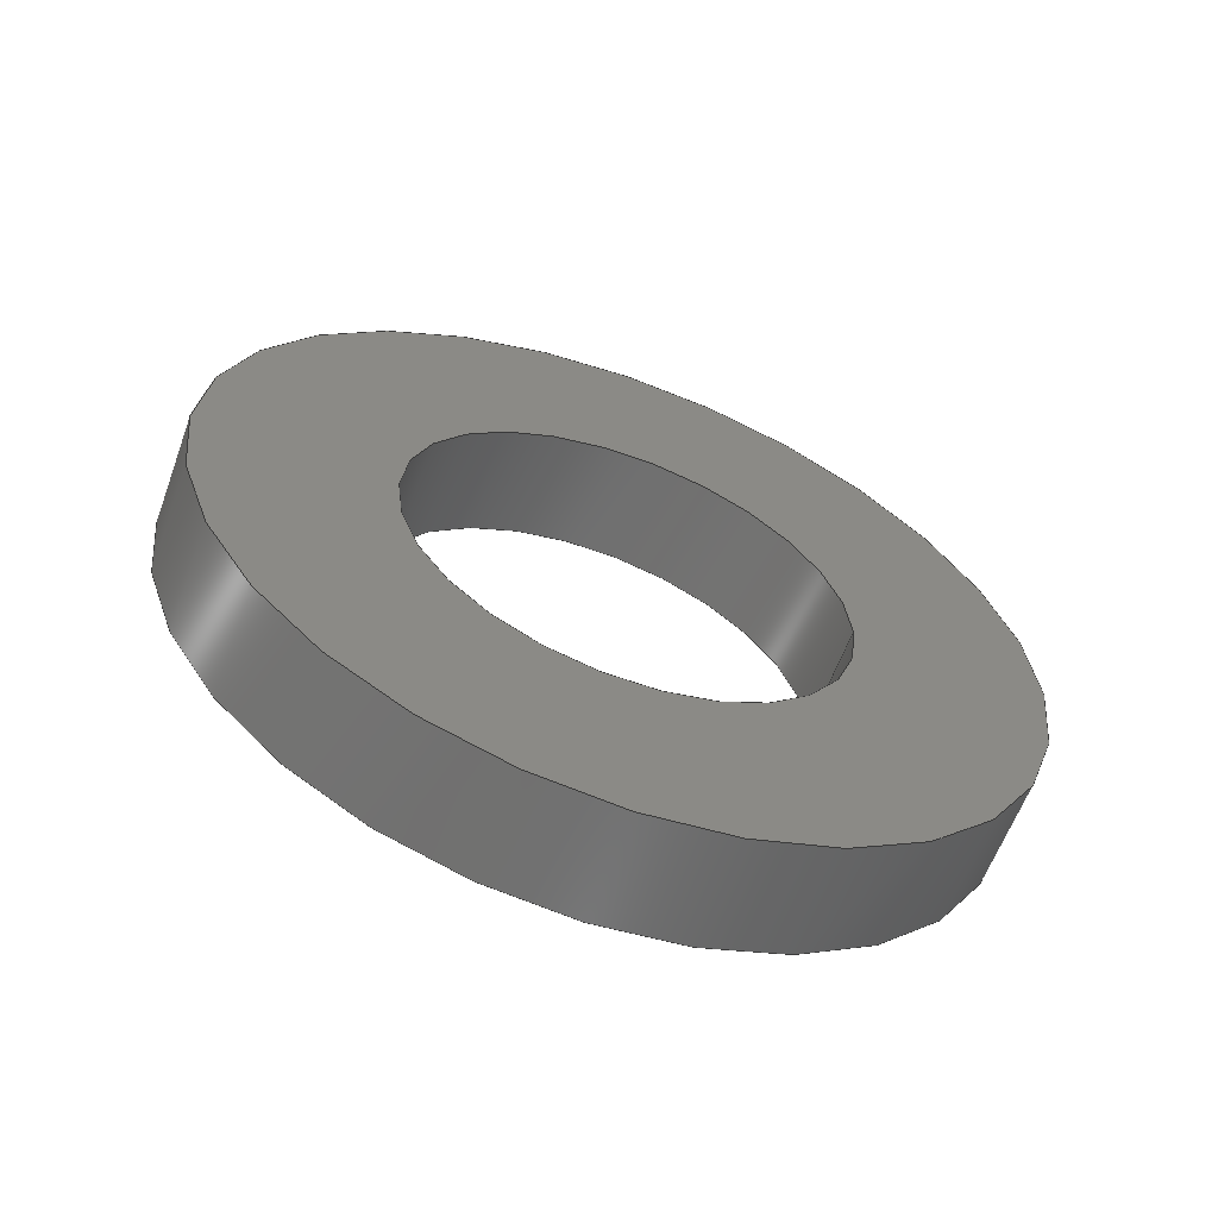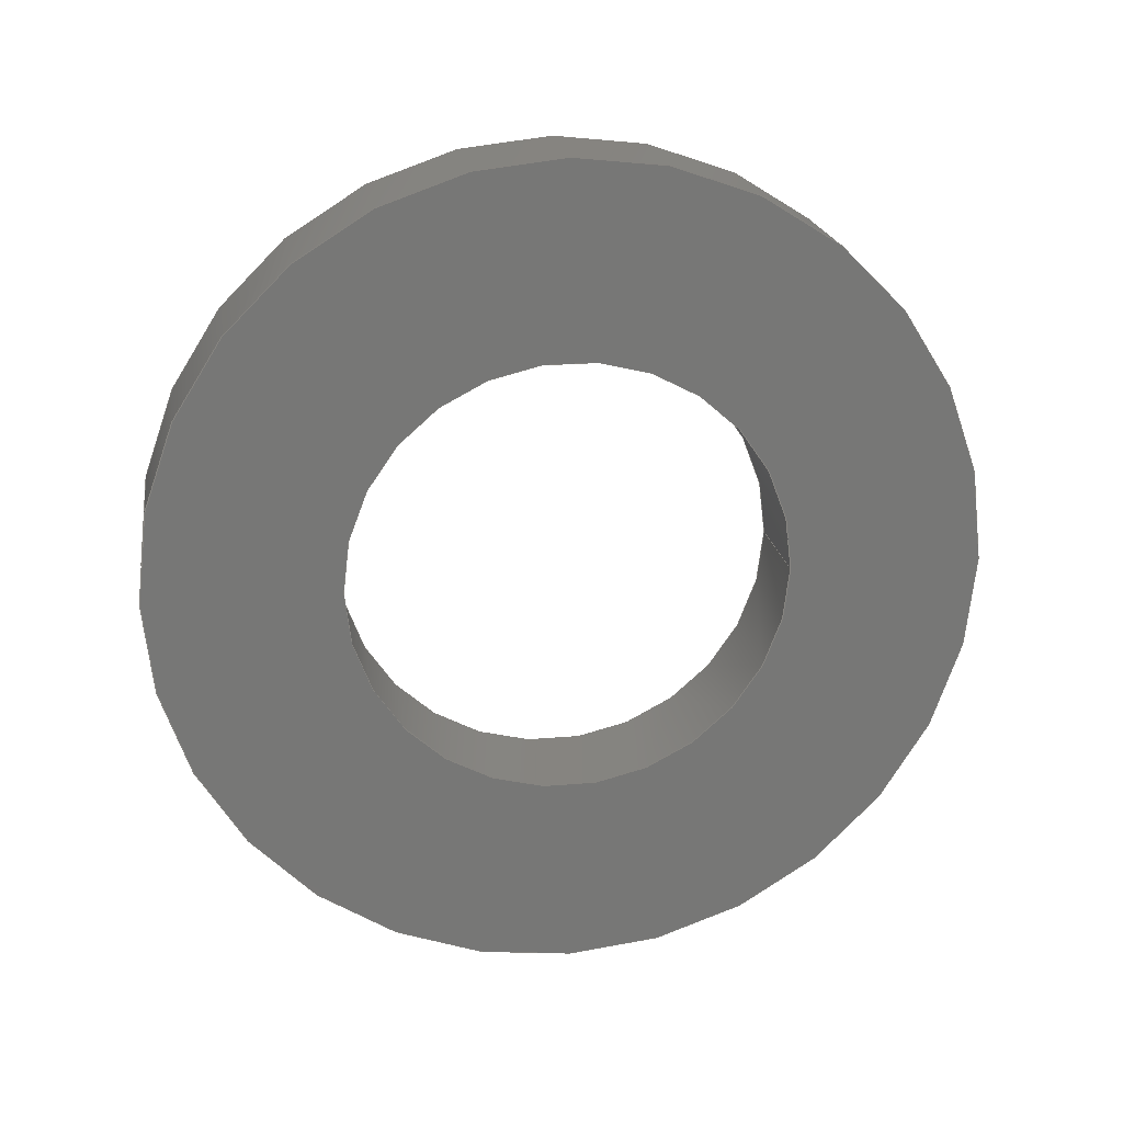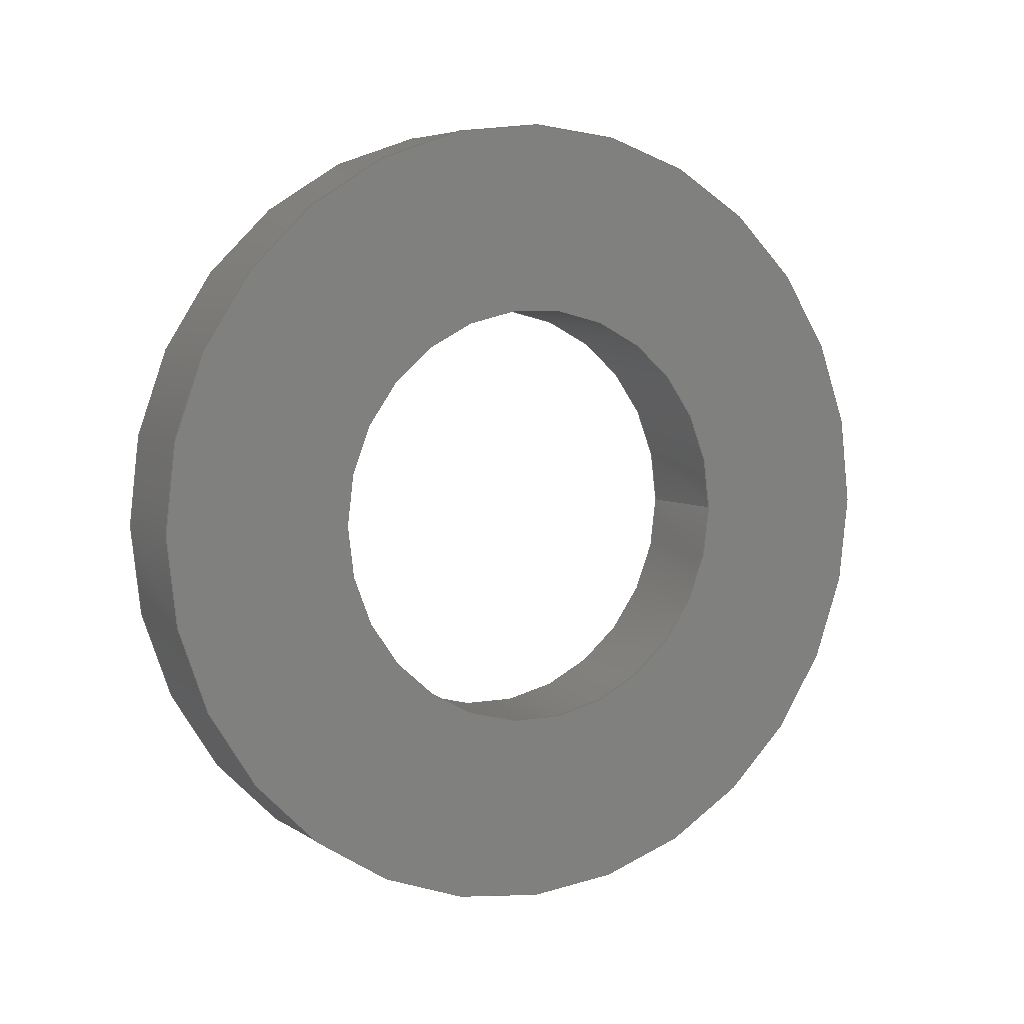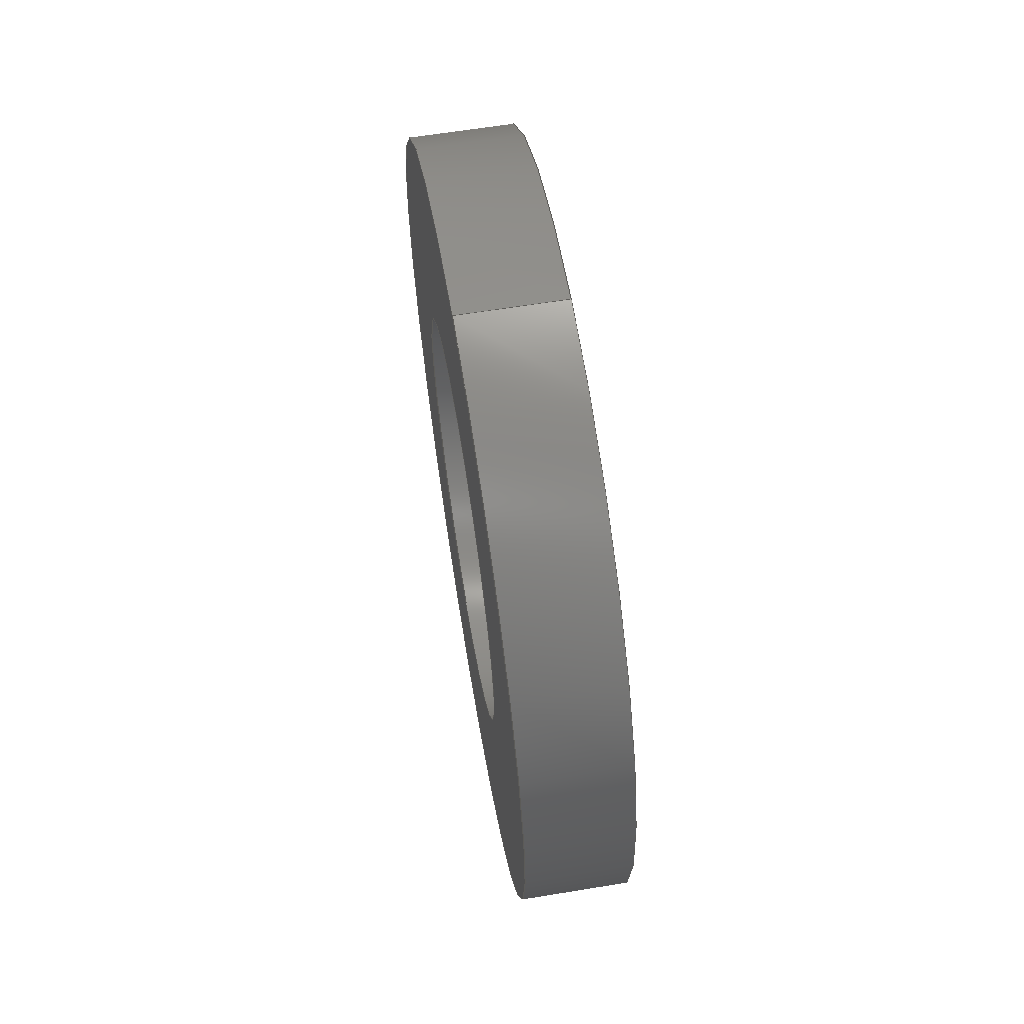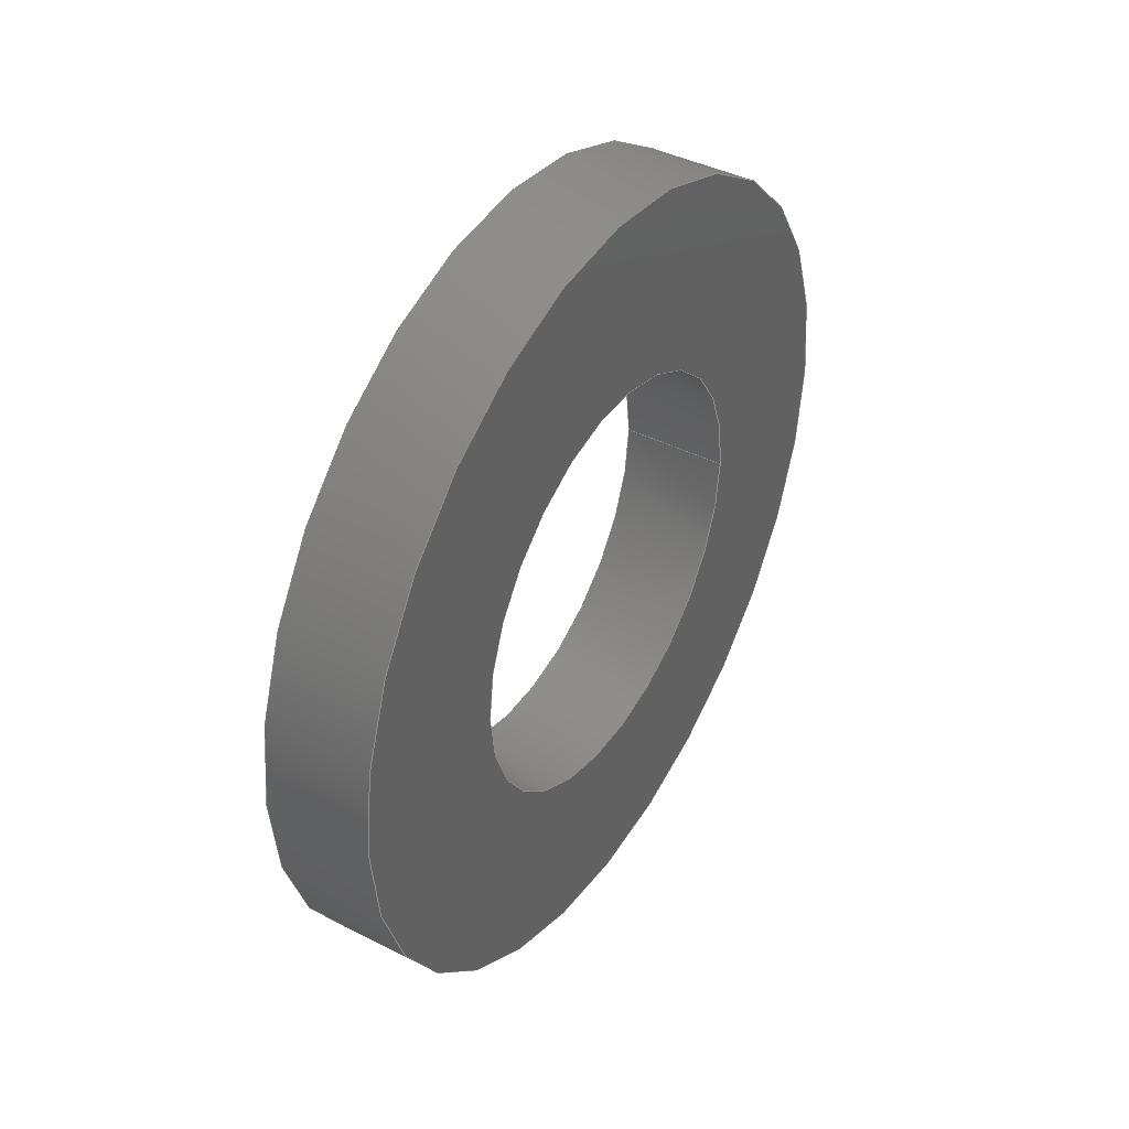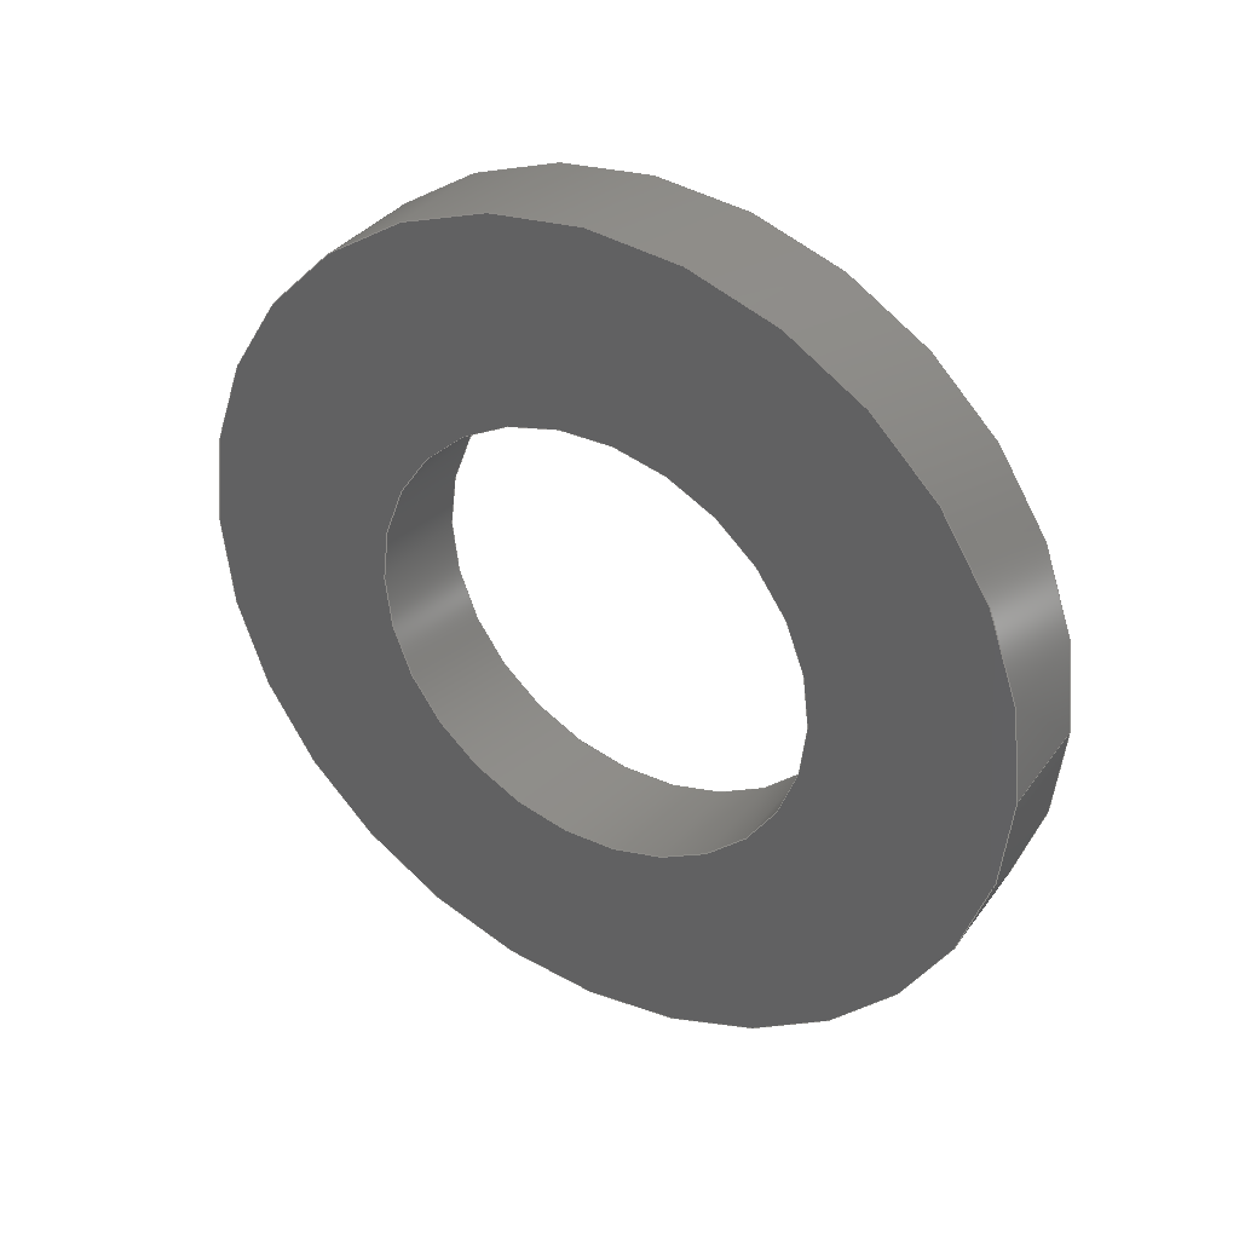
<metadata>
{"format":"step","ext":"step","renderer":"f3d","projection":"perspective","resolution":1024,"background":"white","views":[{"elev":-61.1,"azim":69.8,"up":"+Z"},{"elev":20.5,"azim":81.1,"up":"+Z"},{"elev":5.5,"azim":61.6,"up":"+Z"},{"elev":63.1,"azim":170.6,"up":"+Y"},{"elev":41.4,"azim":31.6,"up":"+Z"},{"elev":35.1,"azim":121.1,"up":"+Z"}]}
</metadata>
<code>
ISO-10303-21;
DATA;
#1=MECHANICAL_DESIGN_GEOMETRIC_PRESENTATION_REPRESENTATION('',(#4),#122);
#2=SHAPE_REPRESENTATION_RELATIONSHIP('SRR','None',#129,#3);
#3=ADVANCED_BREP_SHAPE_REPRESENTATION('',(#5),#121);
#4=STYLED_ITEM('',(#139),#5);
#5=MANIFOLD_SOLID_BREP('Solid1',#56);
#6=FACE_BOUND('',#17,.T.);
#7=FACE_BOUND('',#19,.T.);
#8=PLANE('',#82);
#9=PLANE('',#83);
#10=FACE_OUTER_BOUND('',#14,.T.);
#11=FACE_OUTER_BOUND('',#15,.T.);
#12=FACE_OUTER_BOUND('',#16,.T.);
#13=FACE_OUTER_BOUND('',#18,.T.);
#14=EDGE_LOOP('',(#38,#39,#40,#41));
#15=EDGE_LOOP('',(#42,#43,#44,#45));
#16=EDGE_LOOP('',(#46));
#17=EDGE_LOOP('',(#47));
#18=EDGE_LOOP('',(#48));
#19=EDGE_LOOP('',(#49));
#20=LINE('',#109,#22);
#21=LINE('',#115,#23);
#22=VECTOR('',#90,4);
#23=VECTOR('',#97,7.5);
#24=CIRCLE('',#77,4);
#25=CIRCLE('',#78,4);
#26=CIRCLE('',#80,7.5);
#27=CIRCLE('',#81,7.5);
#28=VERTEX_POINT('',#106);
#29=VERTEX_POINT('',#108);
#30=VERTEX_POINT('',#112);
#31=VERTEX_POINT('',#114);
#32=EDGE_CURVE('',#28,#28,#24,.T.);
#33=EDGE_CURVE('',#28,#29,#20,.T.);
#34=EDGE_CURVE('',#29,#29,#25,.T.);
#35=EDGE_CURVE('',#30,#30,#26,.T.);
#36=EDGE_CURVE('',#30,#31,#21,.T.);
#37=EDGE_CURVE('',#31,#31,#27,.T.);
#38=ORIENTED_EDGE('',*,*,#32,.F.);
#39=ORIENTED_EDGE('',*,*,#33,.T.);
#40=ORIENTED_EDGE('',*,*,#34,.F.);
#41=ORIENTED_EDGE('',*,*,#33,.F.);
#42=ORIENTED_EDGE('',*,*,#35,.T.);
#43=ORIENTED_EDGE('',*,*,#36,.T.);
#44=ORIENTED_EDGE('',*,*,#37,.F.);
#45=ORIENTED_EDGE('',*,*,#36,.F.);
#46=ORIENTED_EDGE('',*,*,#35,.F.);
#47=ORIENTED_EDGE('',*,*,#34,.T.);
#48=ORIENTED_EDGE('',*,*,#37,.T.);
#49=ORIENTED_EDGE('',*,*,#32,.T.);
#50=CYLINDRICAL_SURFACE('',#76,4);
#51=CYLINDRICAL_SURFACE('',#79,7.5);
#52=ADVANCED_FACE('',(#10),#50,.F.);
#53=ADVANCED_FACE('',(#11),#51,.T.);
#54=ADVANCED_FACE('',(#12,#6),#8,.F.);
#55=ADVANCED_FACE('',(#13,#7),#9,.T.);
#56=CLOSED_SHELL('',(#52,#53,#54,#55));
#57=DERIVED_UNIT_ELEMENT(#59,1);
#58=DERIVED_UNIT_ELEMENT(#124,3);
#59=(
MASS_UNIT()
NAMED_UNIT(*)
SI_UNIT($,.GRAM.)
);
#60=DERIVED_UNIT((#57,#58));
#61=MEASURE_REPRESENTATION_ITEM('density measure',
POSITIVE_RATIO_MEASURE(7.85),#60);
#62=PROPERTY_DEFINITION_REPRESENTATION(#67,#64);
#63=PROPERTY_DEFINITION_REPRESENTATION(#68,#65);
#64=REPRESENTATION('material name',(#66),#121);
#65=REPRESENTATION('density',(#61),#121);
#66=DESCRIPTIVE_REPRESENTATION_ITEM('Steel','Steel');
#67=PROPERTY_DEFINITION('material property','material name',#131);
#68=PROPERTY_DEFINITION('material property','density of part',#131);
#69=DATE_TIME_ROLE('creation_date');
#70=APPLIED_DATE_AND_TIME_ASSIGNMENT(#71,#69,(#131));
#71=DATE_AND_TIME(#72,#73);
#72=CALENDAR_DATE(2021,2,2);
#73=LOCAL_TIME(0,0,0,#74);
#74=COORDINATED_UNIVERSAL_TIME_OFFSET(0,0,.BEHIND.);
#75=AXIS2_PLACEMENT_3D('placement',#104,#84,#85);
#76=AXIS2_PLACEMENT_3D('',#105,#86,#87);
#77=AXIS2_PLACEMENT_3D('',#107,#88,#89);
#78=AXIS2_PLACEMENT_3D('',#110,#91,#92);
#79=AXIS2_PLACEMENT_3D('',#111,#93,#94);
#80=AXIS2_PLACEMENT_3D('',#113,#95,#96);
#81=AXIS2_PLACEMENT_3D('',#116,#98,#99);
#82=AXIS2_PLACEMENT_3D('',#117,#100,#101);
#83=AXIS2_PLACEMENT_3D('',#118,#102,#103);
#84=DIRECTION('axis',(0,0,1));
#85=DIRECTION('refdir',(1,0,0));
#86=DIRECTION('center_axis',(1,0,0));
#87=DIRECTION('ref_axis',(0,-1,0));
#88=DIRECTION('center_axis',(1,0,0));
#89=DIRECTION('ref_axis',(0,-1,0));
#90=DIRECTION('',(1,0,0));
#91=DIRECTION('center_axis',(-1,0,0));
#92=DIRECTION('ref_axis',(0,-1,0));
#93=DIRECTION('center_axis',(1,0,0));
#94=DIRECTION('ref_axis',(0,-1,0));
#95=DIRECTION('center_axis',(-1,0,0));
#96=DIRECTION('ref_axis',(0,-1,0));
#97=DIRECTION('',(-1,0,0));
#98=DIRECTION('center_axis',(-1,0,0));
#99=DIRECTION('ref_axis',(0,-1,0));
#100=DIRECTION('center_axis',(-1,0,0));
#101=DIRECTION('ref_axis',(0,0,1));
#102=DIRECTION('center_axis',(-1,0,0));
#103=DIRECTION('ref_axis',(0,0,1));
#104=CARTESIAN_POINT('',(0,0,0));
#105=CARTESIAN_POINT('Origin',(0,0,0));
#106=CARTESIAN_POINT('',(0,4,4.899e-16));
#107=CARTESIAN_POINT('Origin',(0,0,0));
#108=CARTESIAN_POINT('',(2,4,4.899e-16));
#109=CARTESIAN_POINT('',(0,4,4.899e-16));
#110=CARTESIAN_POINT('Origin',(2,0,0));
#111=CARTESIAN_POINT('Origin',(0,0,0));
#112=CARTESIAN_POINT('',(2,7.5,9.185e-16));
#113=CARTESIAN_POINT('Origin',(2,0,0));
#114=CARTESIAN_POINT('',(0,7.5,9.185e-16));
#115=CARTESIAN_POINT('',(0,7.5,9.185e-16));
#116=CARTESIAN_POINT('Origin',(0,0,0));
#117=CARTESIAN_POINT('Origin',(2,0,0));
#118=CARTESIAN_POINT('Origin',(0,0,0));
#119=UNCERTAINTY_MEASURE_WITH_UNIT(LENGTH_MEASURE(0.01),#123,
'DISTANCE_ACCURACY_VALUE',
'Maximum model space distance between geometric entities at asserted c
onnectivities');
#120=UNCERTAINTY_MEASURE_WITH_UNIT(LENGTH_MEASURE(0.01),#123,
'DISTANCE_ACCURACY_VALUE',
'Maximum model space distance between geometric entities at asserted c
onnectivities');
#121=(
GEOMETRIC_REPRESENTATION_CONTEXT(3)
GLOBAL_UNCERTAINTY_ASSIGNED_CONTEXT((#119))
GLOBAL_UNIT_ASSIGNED_CONTEXT((#123,#126,#125))
REPRESENTATION_CONTEXT('','3D')
);
#122=(
GEOMETRIC_REPRESENTATION_CONTEXT(3)
GLOBAL_UNCERTAINTY_ASSIGNED_CONTEXT((#120))
GLOBAL_UNIT_ASSIGNED_CONTEXT((#123,#126,#125))
REPRESENTATION_CONTEXT('','3D')
);
#123=(
LENGTH_UNIT()
NAMED_UNIT(*)
SI_UNIT(.MILLI.,.METRE.)
);
#124=(
LENGTH_UNIT()
NAMED_UNIT(*)
SI_UNIT(.CENTI.,.METRE.)
);
#125=(
NAMED_UNIT(*)
SI_UNIT($,.STERADIAN.)
SOLID_ANGLE_UNIT()
);
#126=(
NAMED_UNIT(*)
PLANE_ANGLE_UNIT()
SI_UNIT($,.RADIAN.)
);
#127=SHAPE_DEFINITION_REPRESENTATION(#128,#129);
#128=PRODUCT_DEFINITION_SHAPE('',$,#131);
#129=SHAPE_REPRESENTATION('',(#75),#121);
#130=PRODUCT_DEFINITION_CONTEXT('part definition',#135,'design');
#131=PRODUCT_DEFINITION('ISO 8738 - 8(2)','ISO 8738 - 8(2)',#132,#130);
#132=PRODUCT_DEFINITION_FORMATION('',$,#137);
#133=PRODUCT_RELATED_PRODUCT_CATEGORY('ISO 8738 - 8(2)',
'ISO 8738 - 8(2)',(#137));
#134=APPLICATION_PROTOCOL_DEFINITION('international standard',
'automotive_design',2009,#135);
#135=APPLICATION_CONTEXT(
'Core Data for Automotive Mechanical Design Process');
#136=PRODUCT_CONTEXT('part definition',#135,'mechanical');
#137=PRODUCT('ISO 8738 - 8(2)','ISO 8738 - 8(2)',$,(#136));
#138=PRESENTATION_STYLE_ASSIGNMENT((#140));
#139=PRESENTATION_STYLE_ASSIGNMENT((#141));
#140=SURFACE_STYLE_USAGE(.BOTH.,#142);
#141=SURFACE_STYLE_USAGE(.BOTH.,#143);
#142=SURFACE_SIDE_STYLE('',(#144));
#143=SURFACE_SIDE_STYLE('',(#145));
#144=SURFACE_STYLE_FILL_AREA(#146);
#145=SURFACE_STYLE_FILL_AREA(#147);
#146=FILL_AREA_STYLE('',(#148));
#147=FILL_AREA_STYLE('',(#149));
#148=FILL_AREA_STYLE_COLOUR('',#150);
#149=FILL_AREA_STYLE_COLOUR('',#151);
#150=COLOUR_RGB('',0.749,0.749,0.749);
#151=COLOUR_RGB('',0.3059,0.3059,0.2941);
ENDSEC;
END-ISO-10303-21;

</code>
